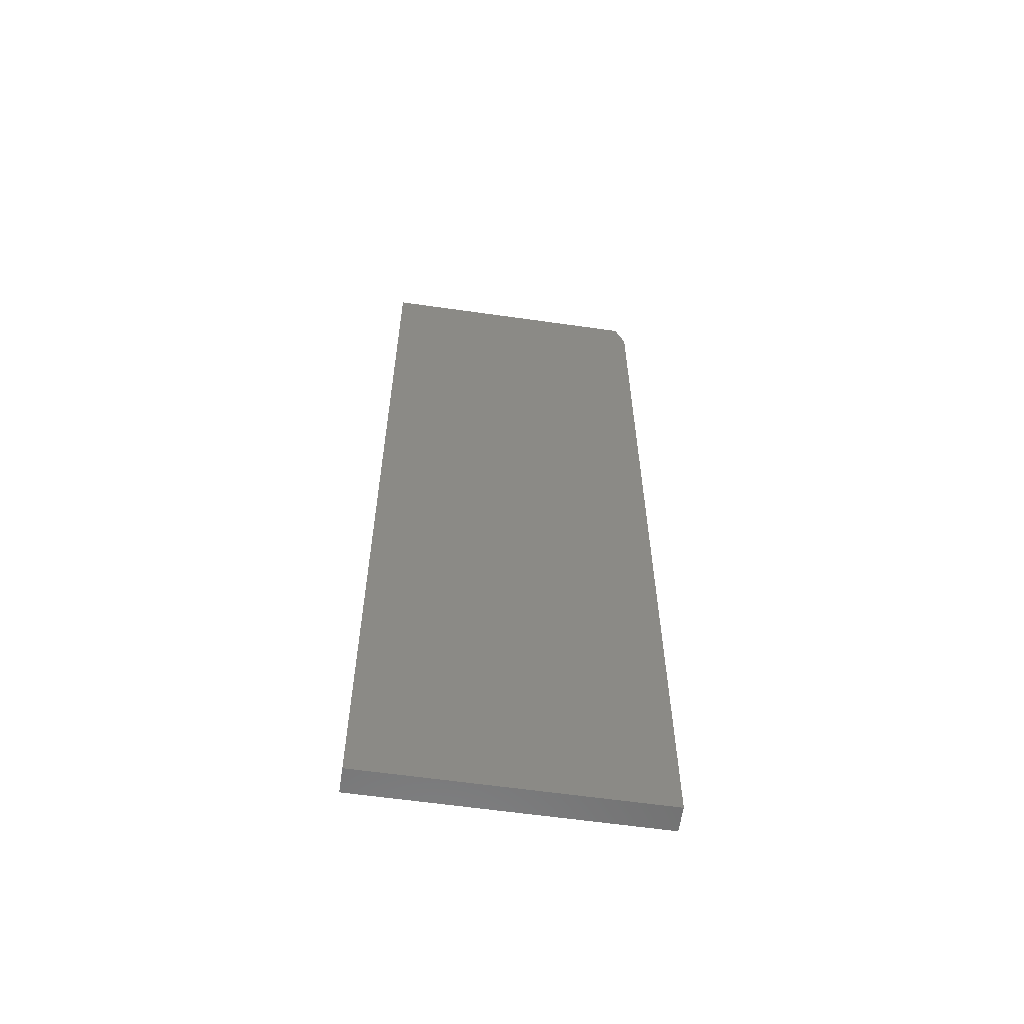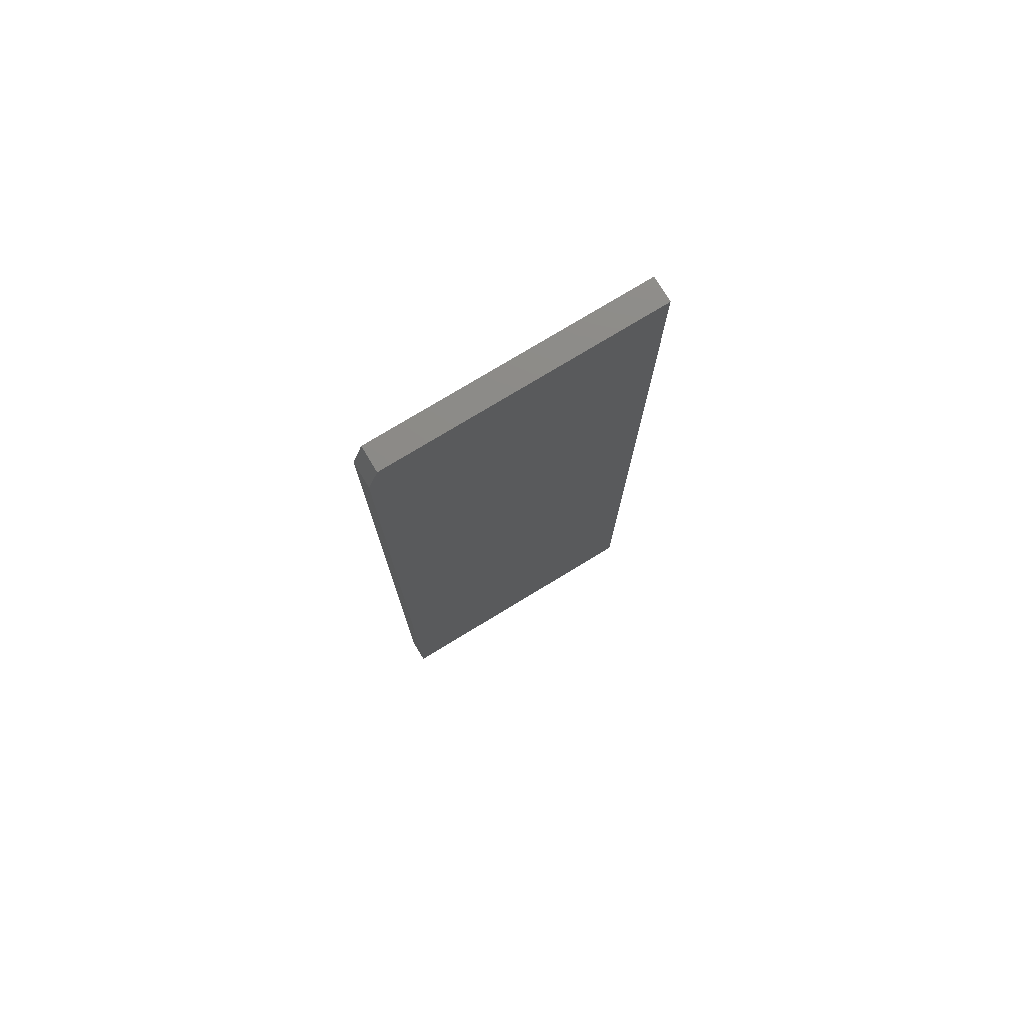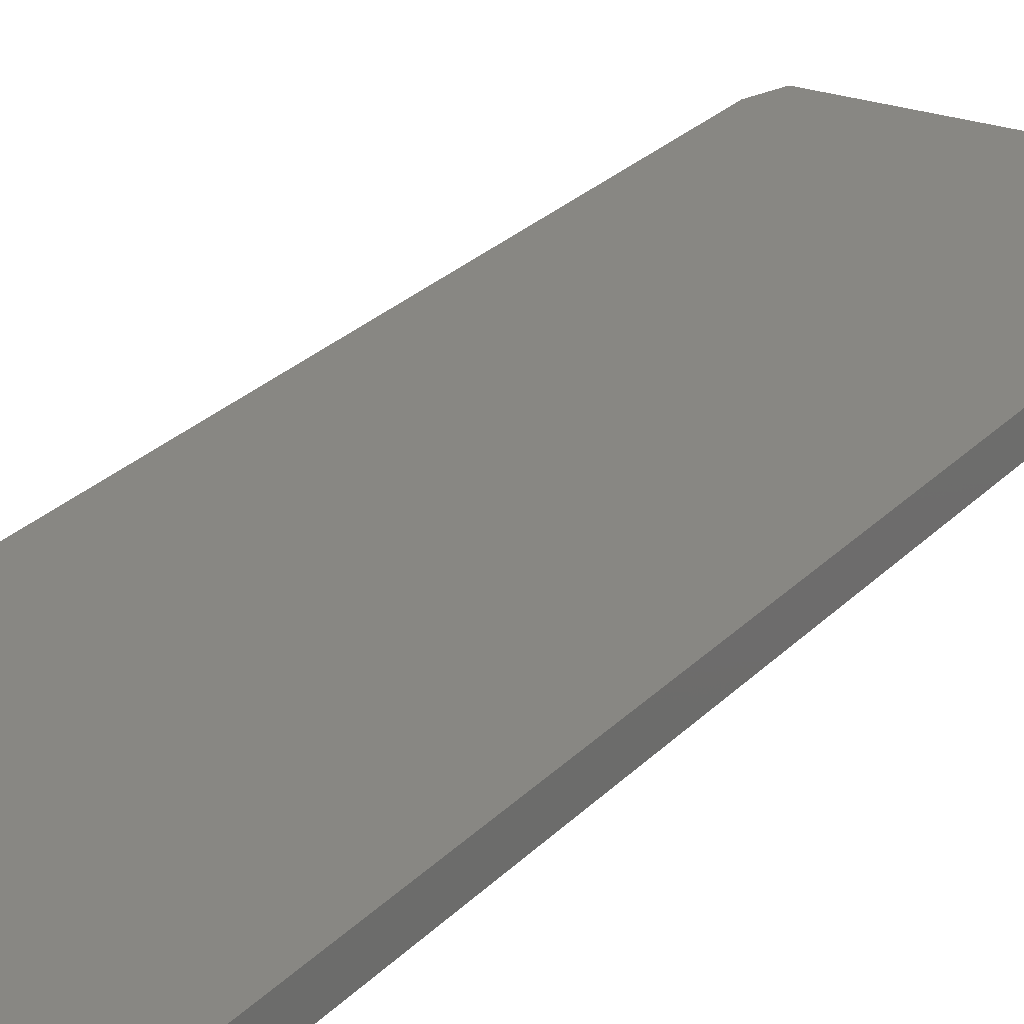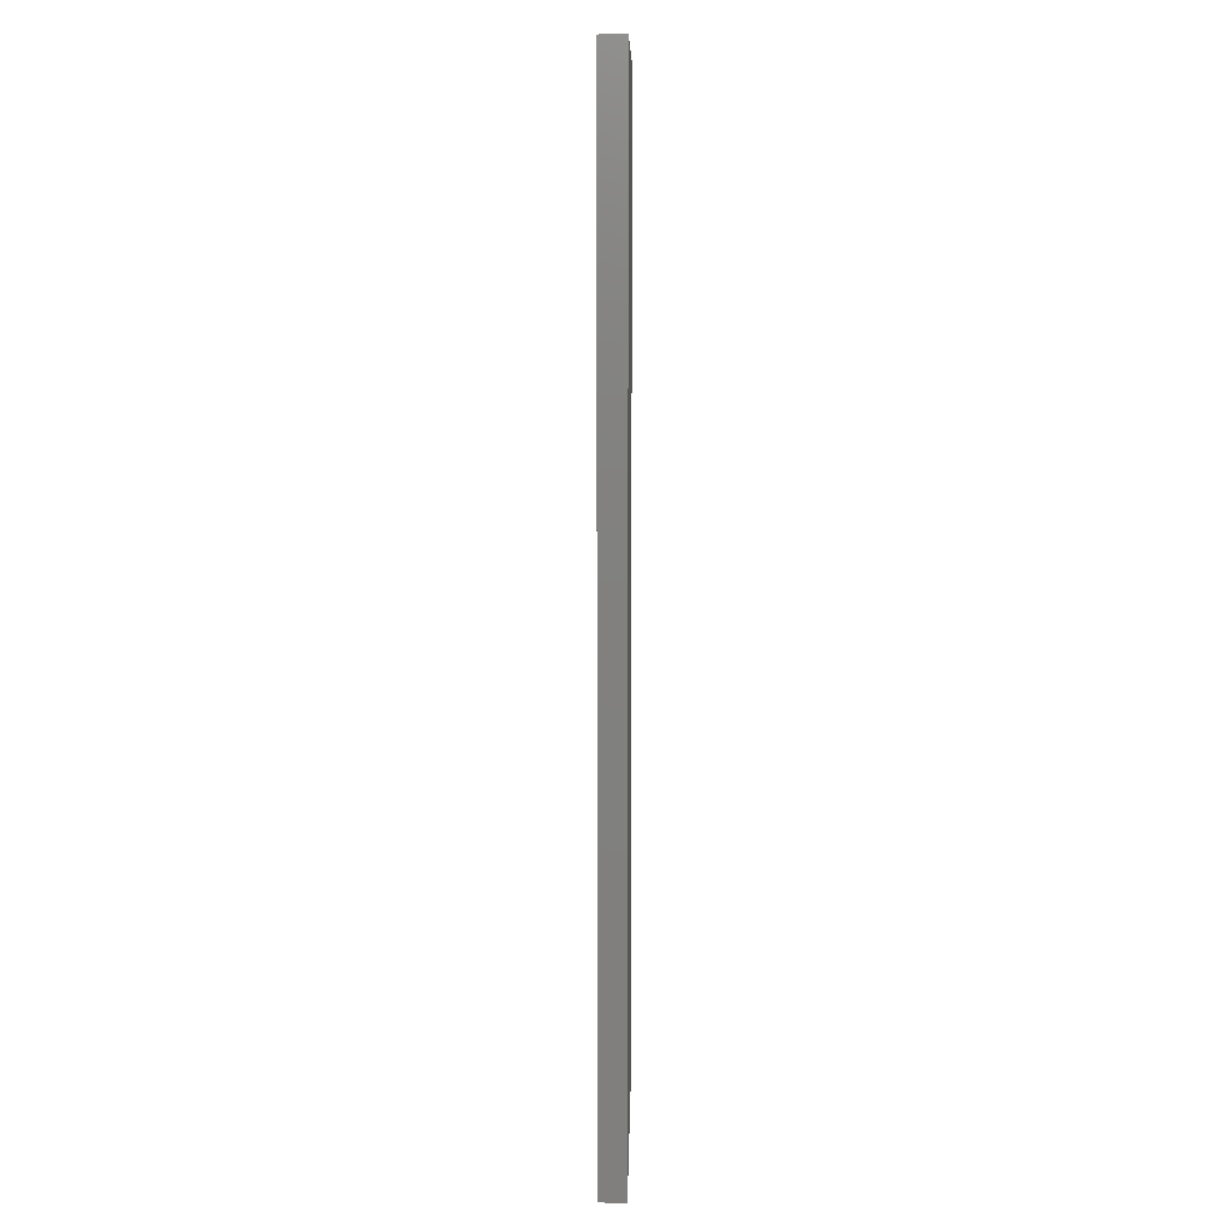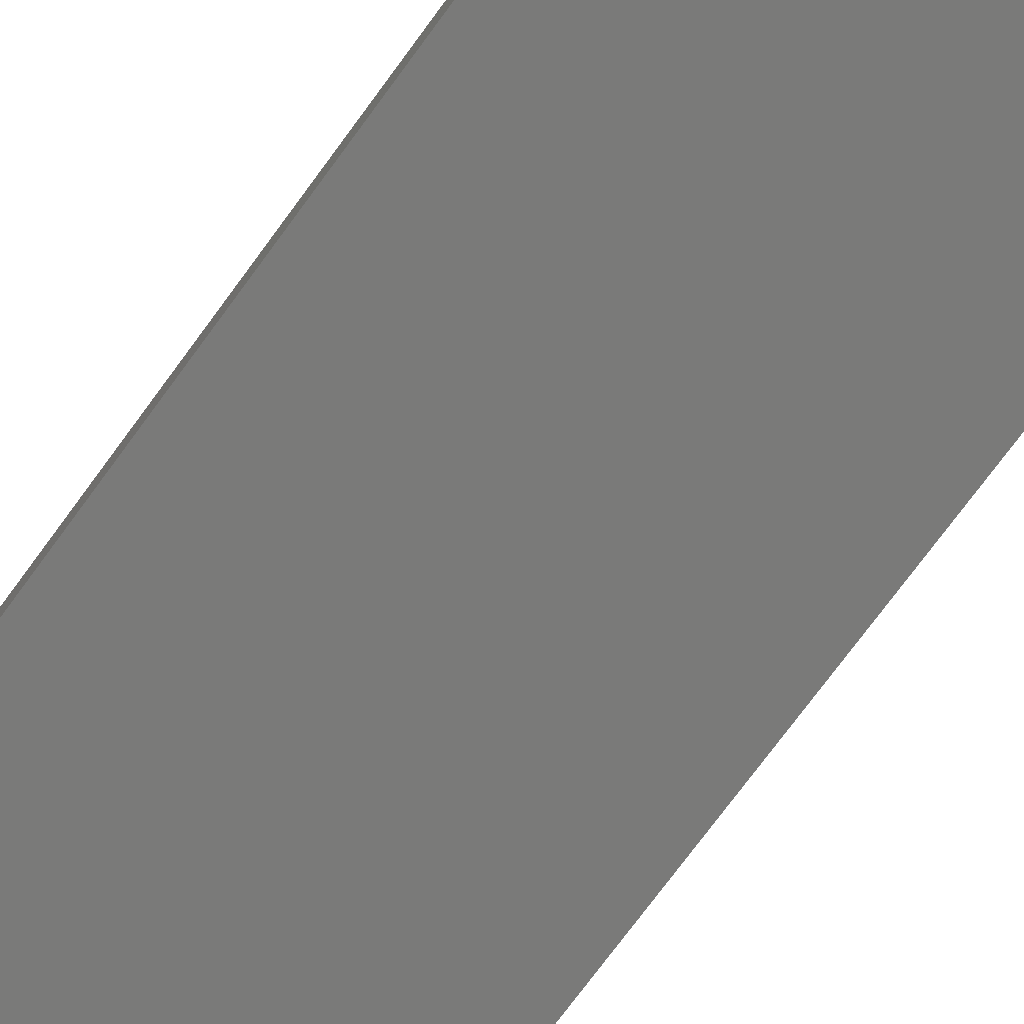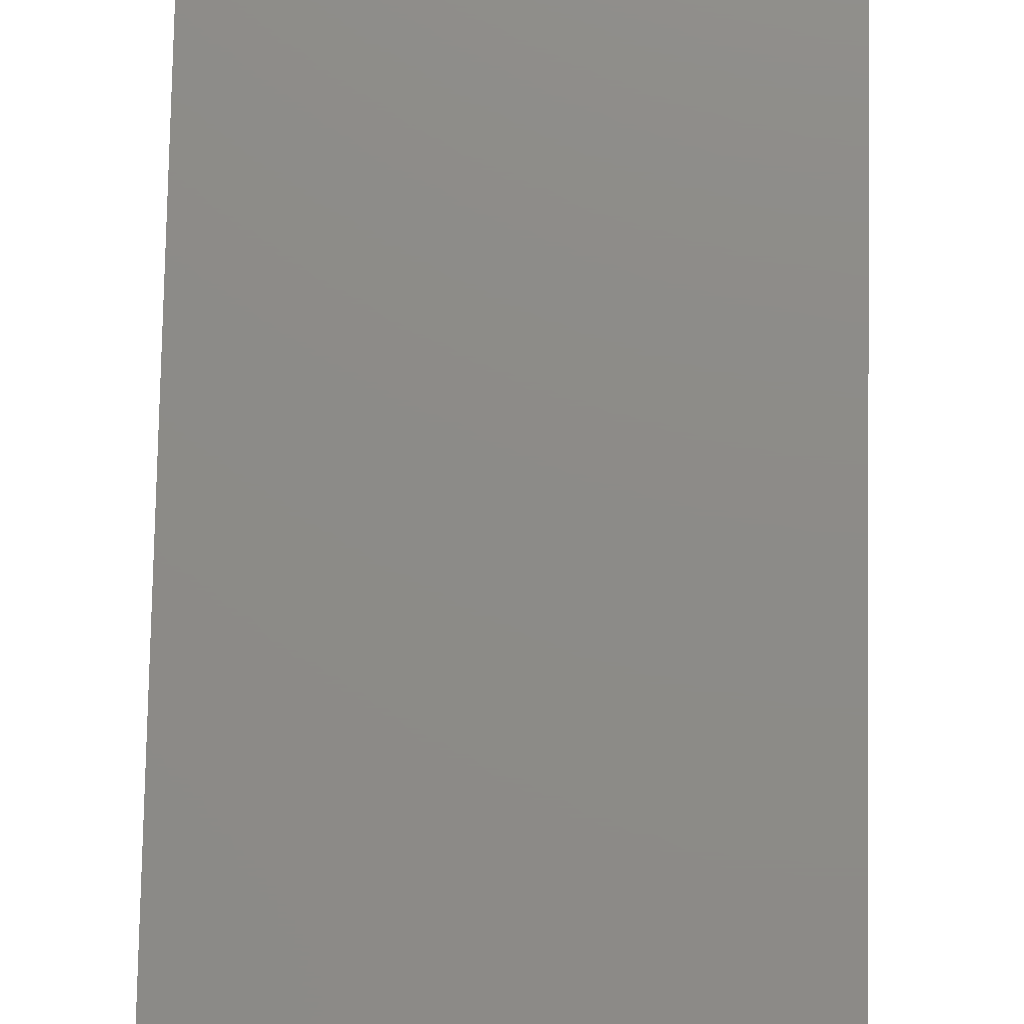
<metadata>
{"format":"stl","ext":"stl","renderer":"f3d","projection":"perspective","resolution":1024,"background":"white","views":[{"elev":-60.4,"azim":171.7,"up":"+Y"},{"elev":77.0,"azim":-31.2,"up":"+Y"},{"elev":24.3,"azim":31.1,"up":"+Z"},{"elev":9.5,"azim":91.0,"up":"+Y"},{"elev":-73.0,"azim":143.9,"up":"+Z"},{"elev":75.8,"azim":-178.9,"up":"+Z"}]}
</metadata>
<code>
# stl→obj: 10 verts, 16 faces
v -0.2266 -0.75 0.03906
v 0.2155 -0.75 0.03906
v -0.2266 0.7031 0.03906
v 0.2155 0.75 0.03906
v -0.2109 0.75 0.03906
v -0.2109 0.75 0
v 0.2155 0.75 0
v -0.2266 0.7031 0
v 0.2155 -0.75 0
v -0.2266 -0.75 0
f 1 2 3
f 3 2 4
f 3 4 5
f 6 7 8
f 8 7 9
f 8 9 10
f 3 8 1
f 1 8 10
f 4 7 5
f 5 7 6
f 5 6 3
f 3 6 8
f 2 9 4
f 4 9 7
f 1 10 2
f 2 10 9

</code>
